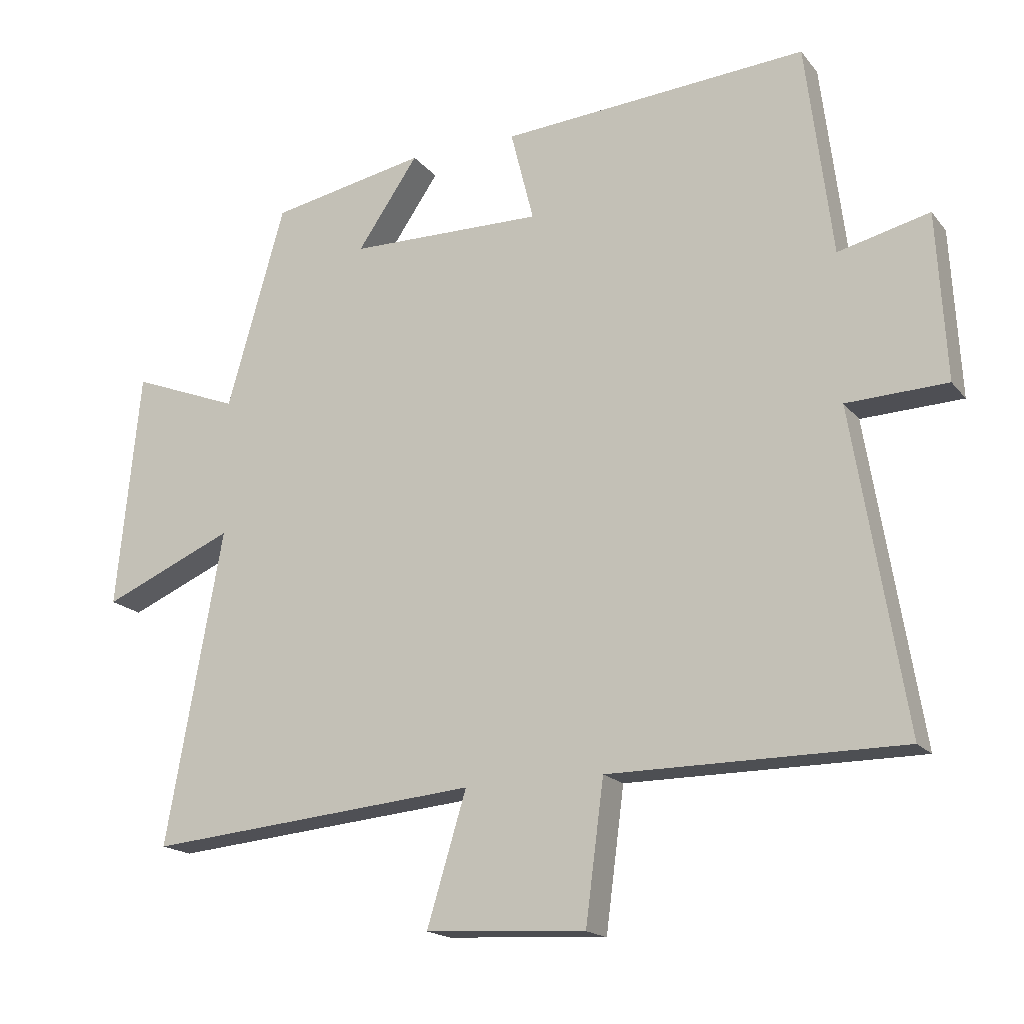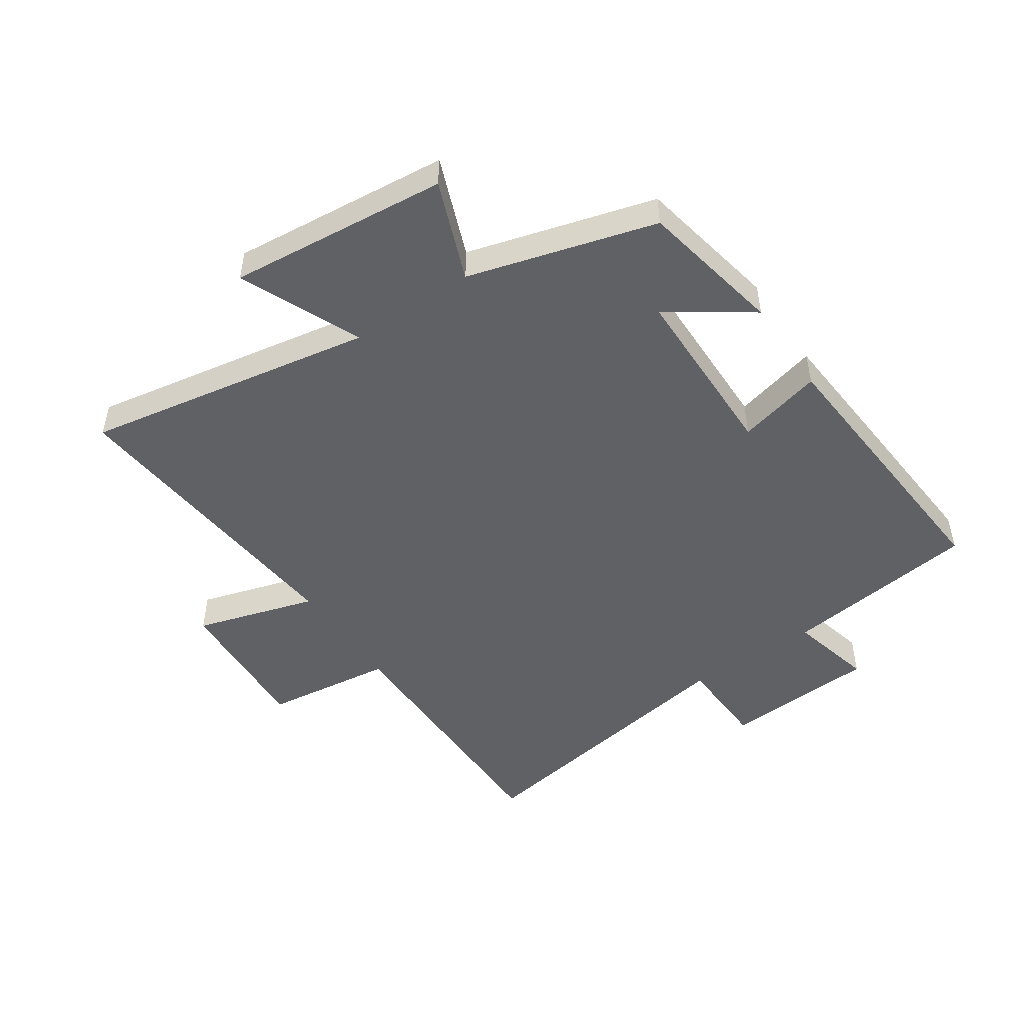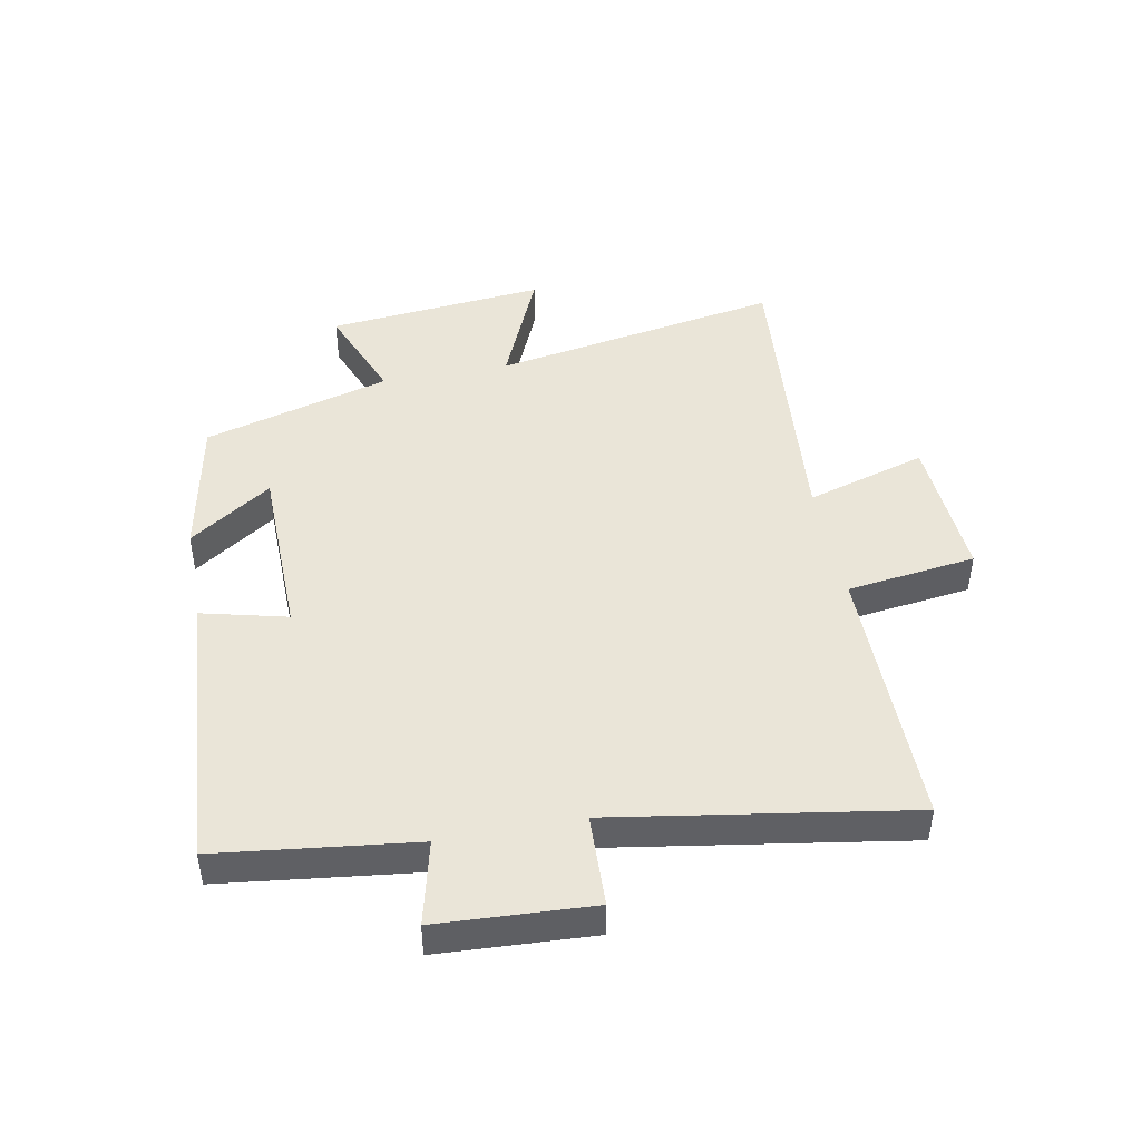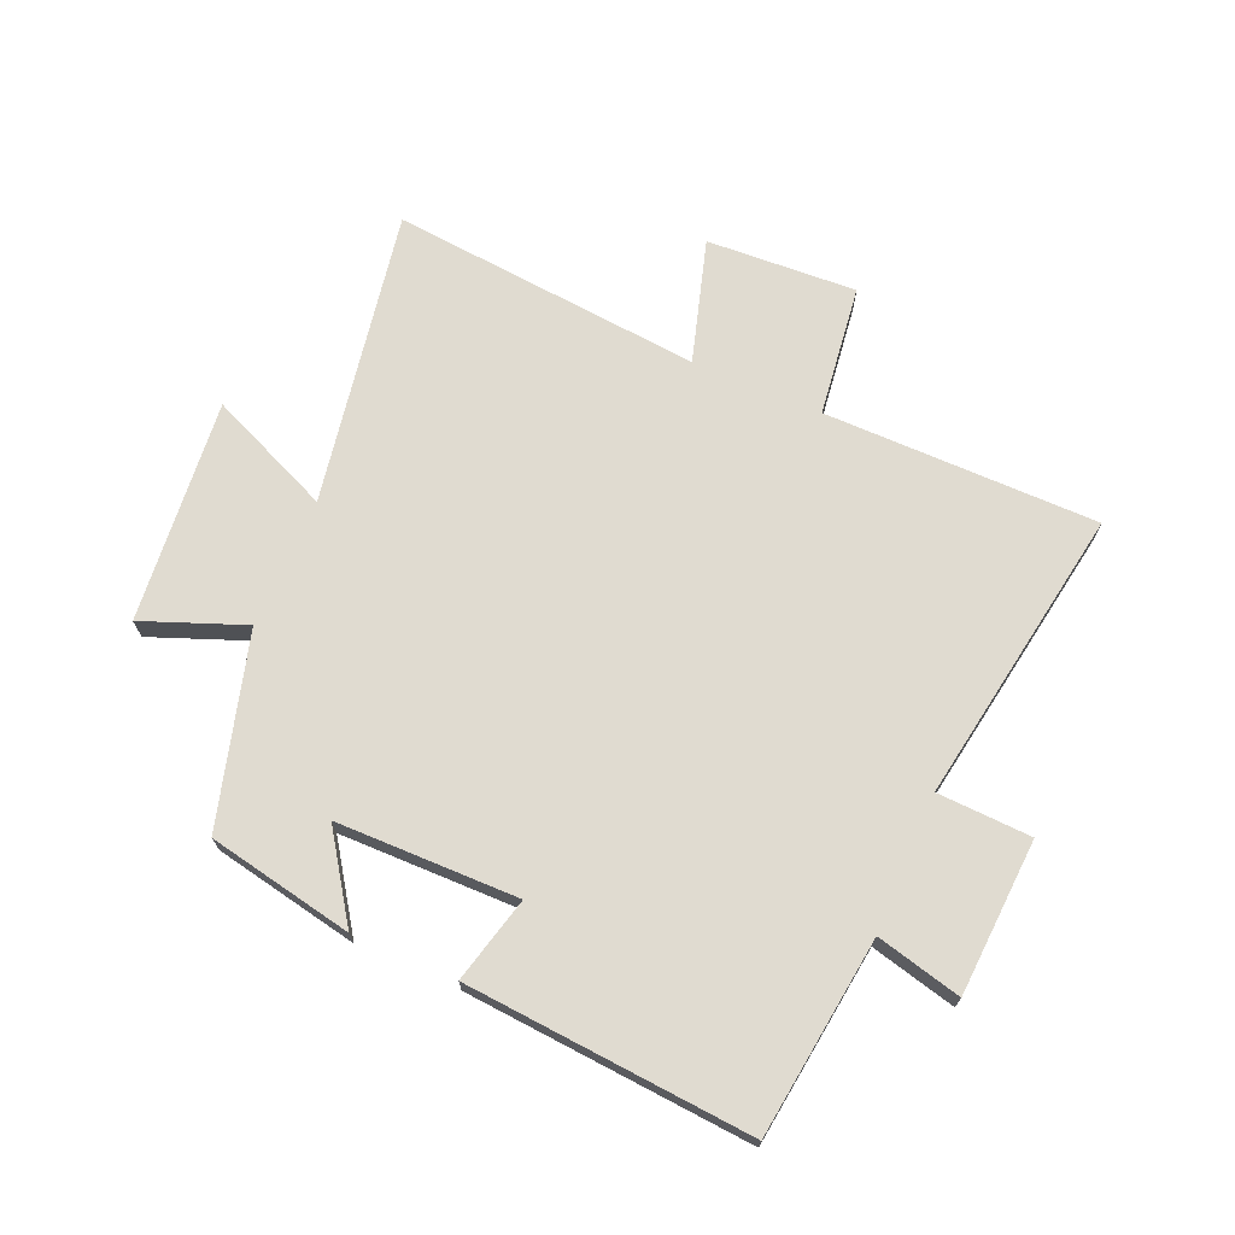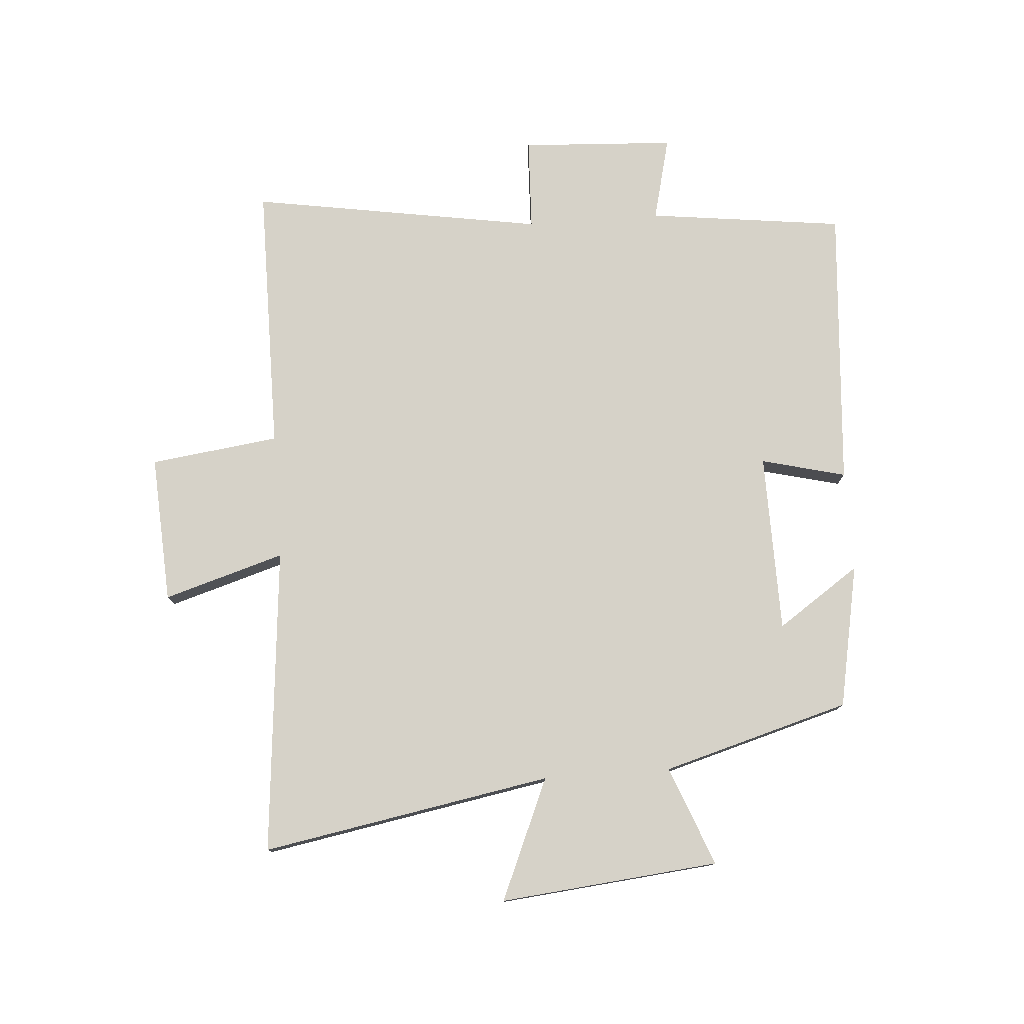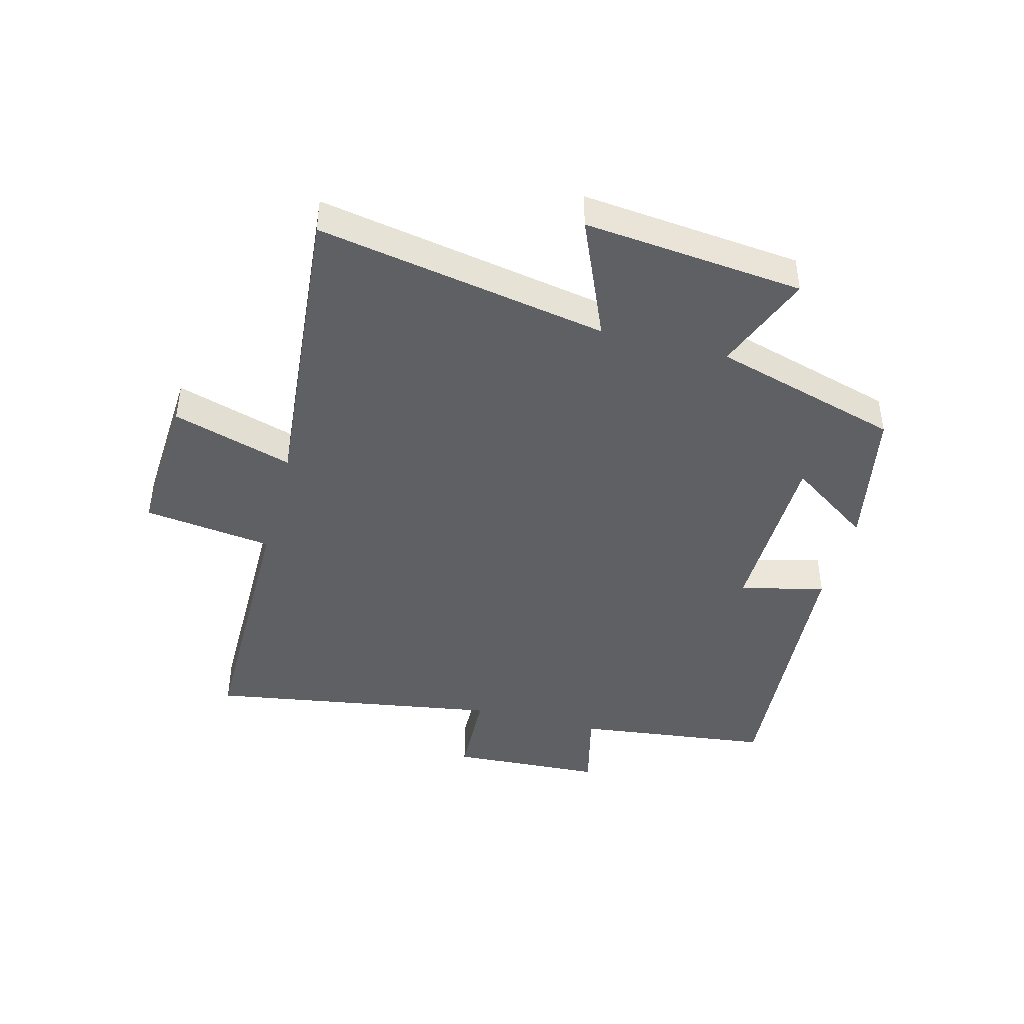
<metadata>
{"format":"obj","ext":"obj","renderer":"f3d","projection":"perspective","resolution":1024,"background":"white","views":[{"elev":-17.6,"azim":25.9,"up":"+Z"},{"elev":-49.1,"azim":-55.8,"up":"+Y"},{"elev":45.2,"azim":79.1,"up":"+Y"},{"elev":70.1,"azim":23.5,"up":"+Y"},{"elev":77.6,"azim":-94.2,"up":"+Y"},{"elev":-43.7,"azim":-104.8,"up":"+Y"}]}
</metadata>
<code>
v -0.412 0.07 0.454
v -0.175 0.07 0.5
v -0.268 0.07 0.364
v 0.028 0.07 0.36
v -0.007 0.07 0.5
v 0.46 0.07 0.535
v 0.5 0.07 0.211
v 0.639 0.07 0.245
v 0.653 0.07 -0.009
v 0.5 0.07 -0.015
v 0.579 0.07 -0.499
v 0.133 0.07 -0.5
v 0.105 0.07 -0.713
v -0.139 0.07 -0.699
v -0.079 0.07 -0.5
v -0.586 0.07 -0.546
v -0.5 0.07 -0.067
v -0.7 0.07 -0.153
v -0.664 0.07 0.209
v -0.5 0.07 0.145
v -0.412 0 0.454
v -0.175 0 0.5
v -0.268 0 0.364
v 0.028 0 0.36
v -0.007 0 0.5
v 0.46 0 0.535
v 0.5 0 0.211
v 0.639 0 0.245
v 0.653 0 -0.009
v 0.5 0 -0.015
v 0.579 0 -0.499
v 0.133 0 -0.5
v 0.105 0 -0.713
v -0.139 0 -0.699
v -0.079 0 -0.5
v -0.586 0 -0.546
v -0.5 0 -0.067
v -0.7 0 -0.153
v -0.664 0 0.209
v -0.5 0 0.145
f 17 18 19 20
f 17 20 1
f 15 16 17
f 15 17 1
f 12 13 14 15
f 10 11 12 15
f 7 8 9 10
f 6 7 10
f 5 6 10
f 4 5 10
f 3 4 10 15
f 1 2 3
f 1 3 15
f 40 39 38 37
f 21 40 37
f 37 36 35
f 21 37 35
f 35 34 33 32
f 35 32 31 30
f 30 29 28 27
f 30 27 26
f 30 26 25
f 30 25 24
f 35 30 24 23
f 23 22 21
f 35 23 21
f 1 21 22 2
f 2 22 23 3
f 3 23 24 4
f 4 24 25 5
f 5 25 26 6
f 6 26 27 7
f 7 27 28 8
f 8 28 29 9
f 9 29 30 10
f 10 30 31 11
f 11 31 32 12
f 12 32 33 13
f 13 33 34 14
f 14 34 35 15
f 15 35 36 16
f 16 36 37 17
f 17 37 38 18
f 18 38 39 19
f 19 39 40 20
f 20 40 21 1

</code>
